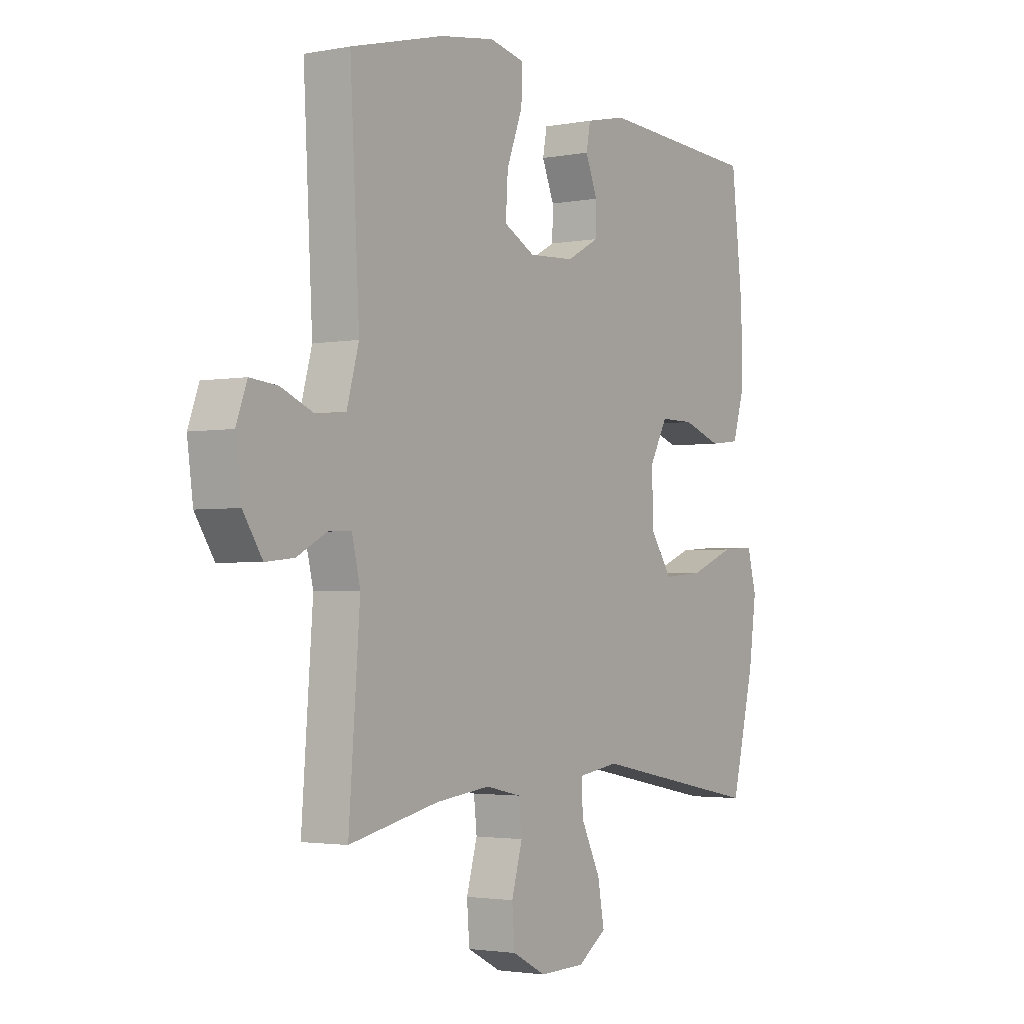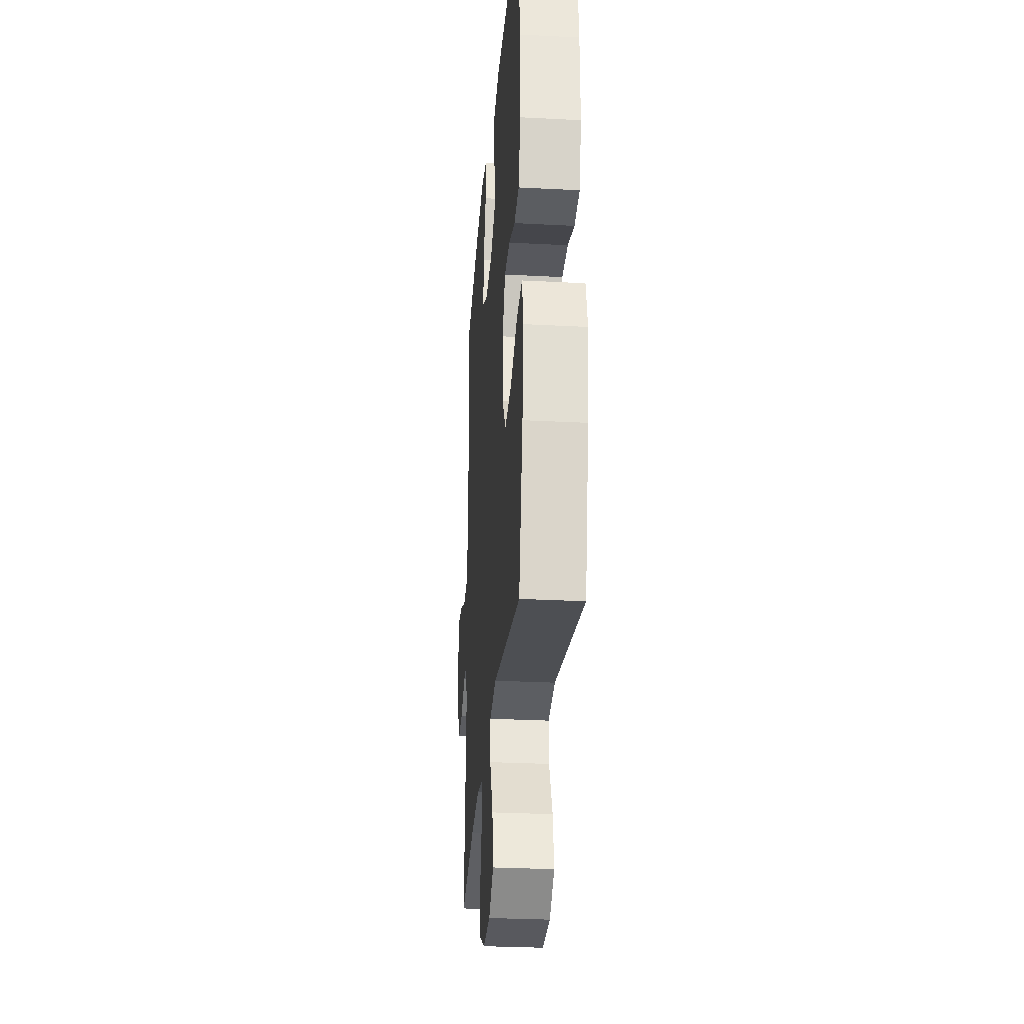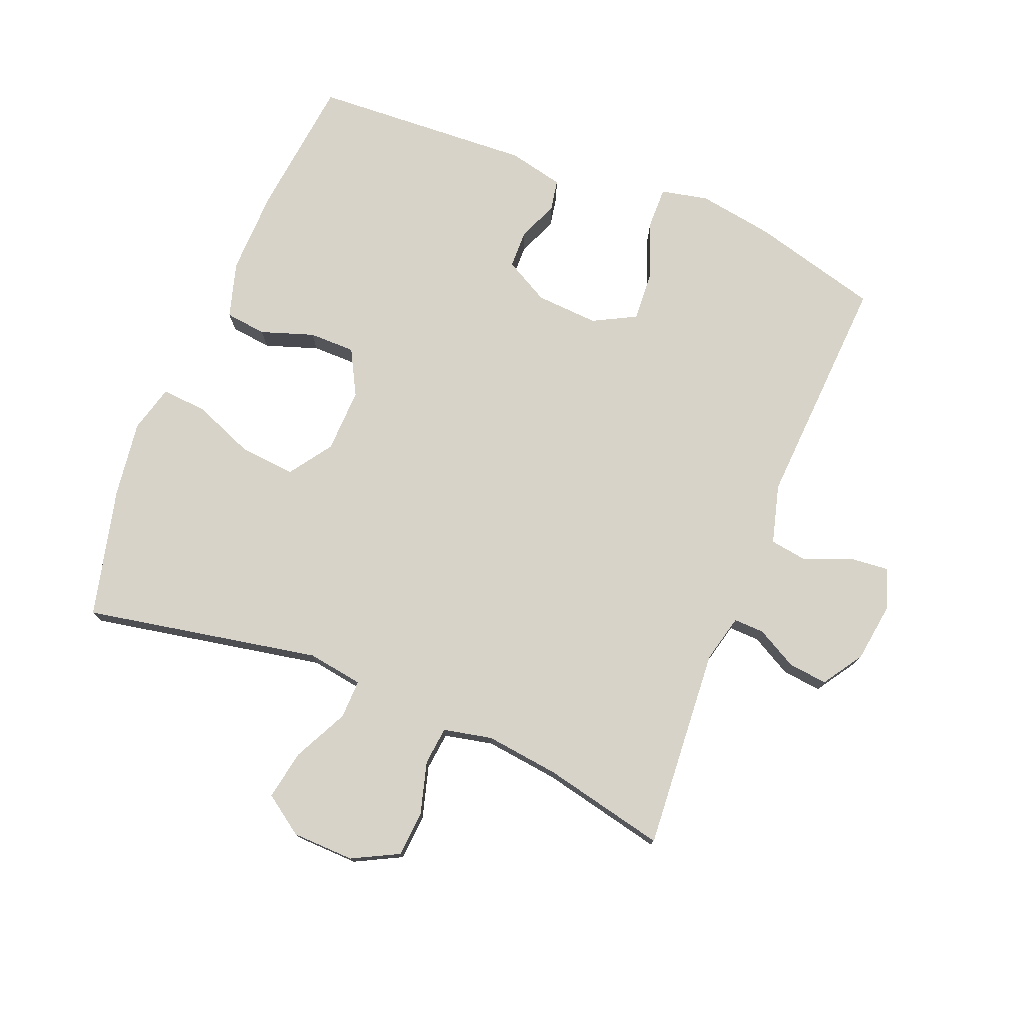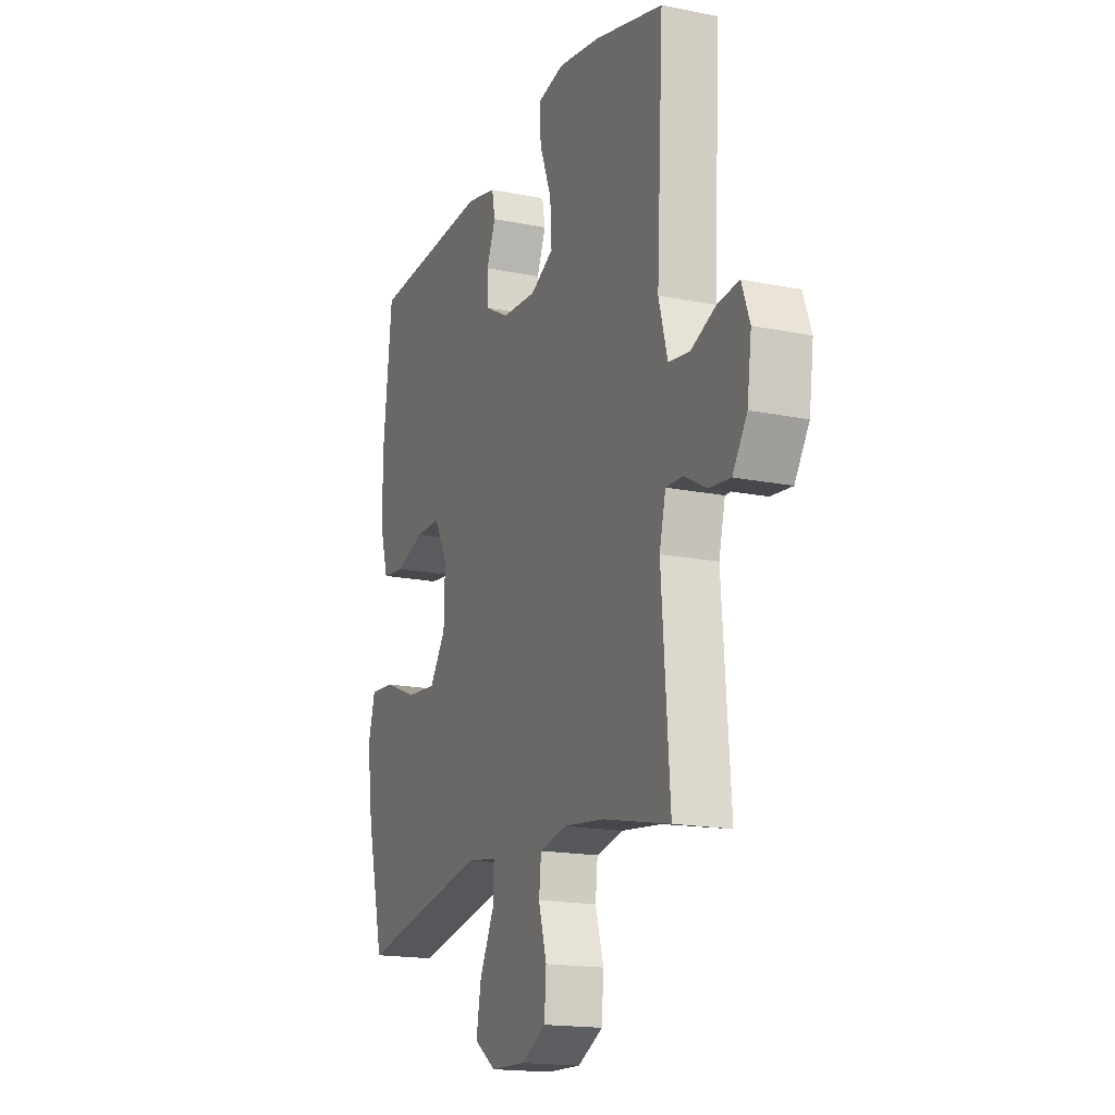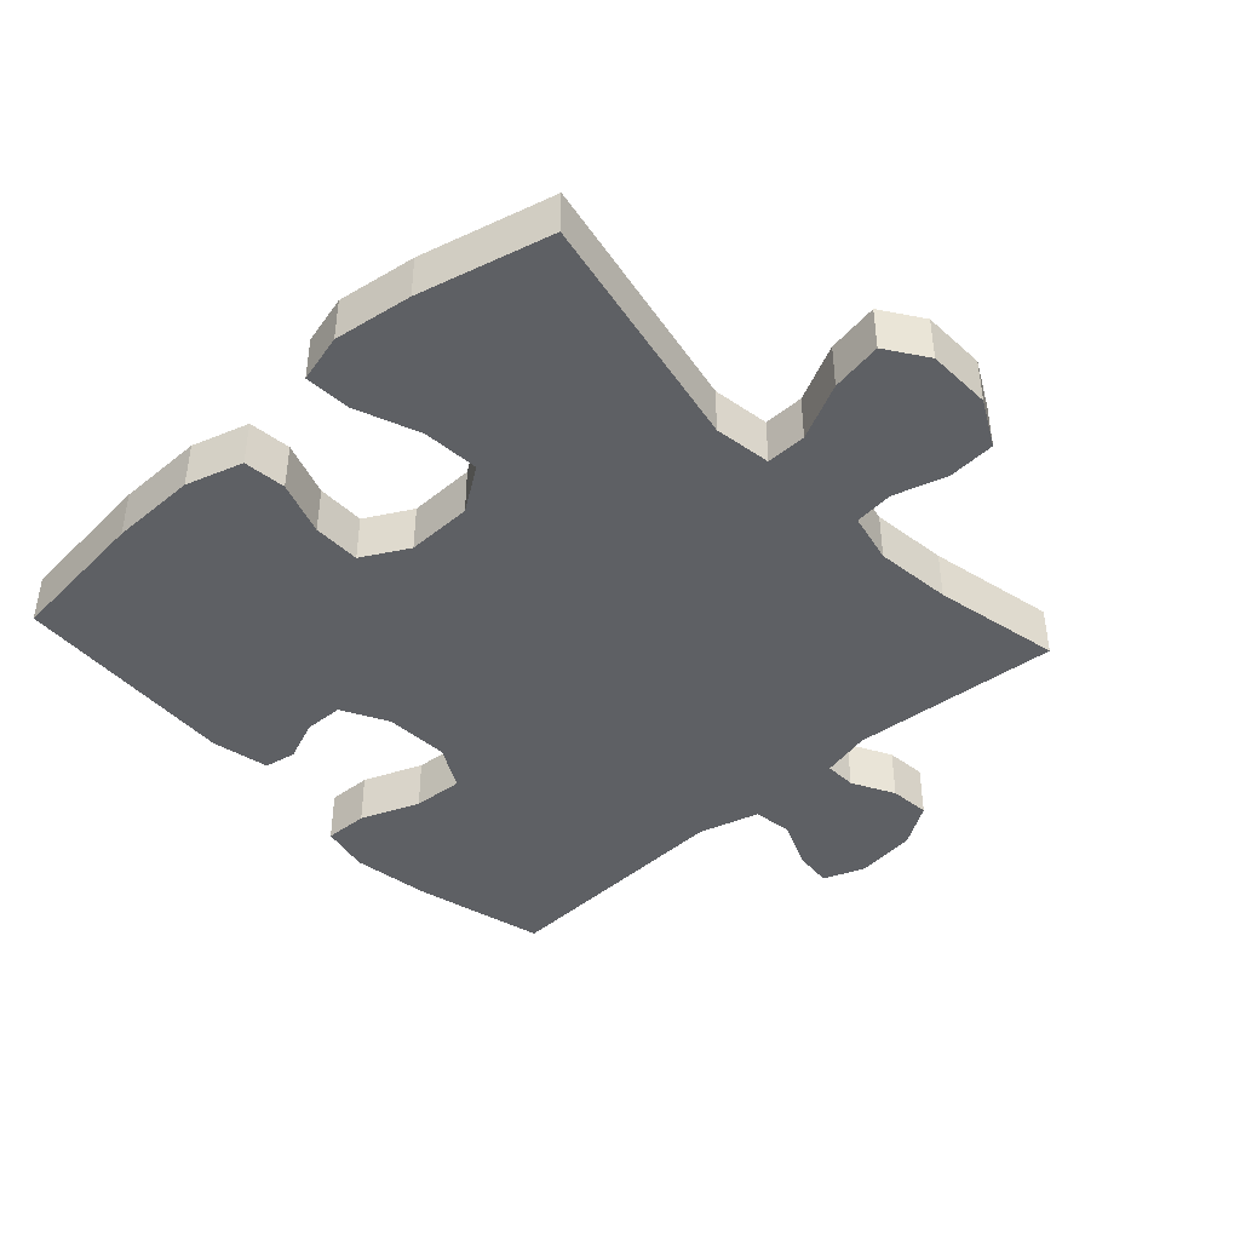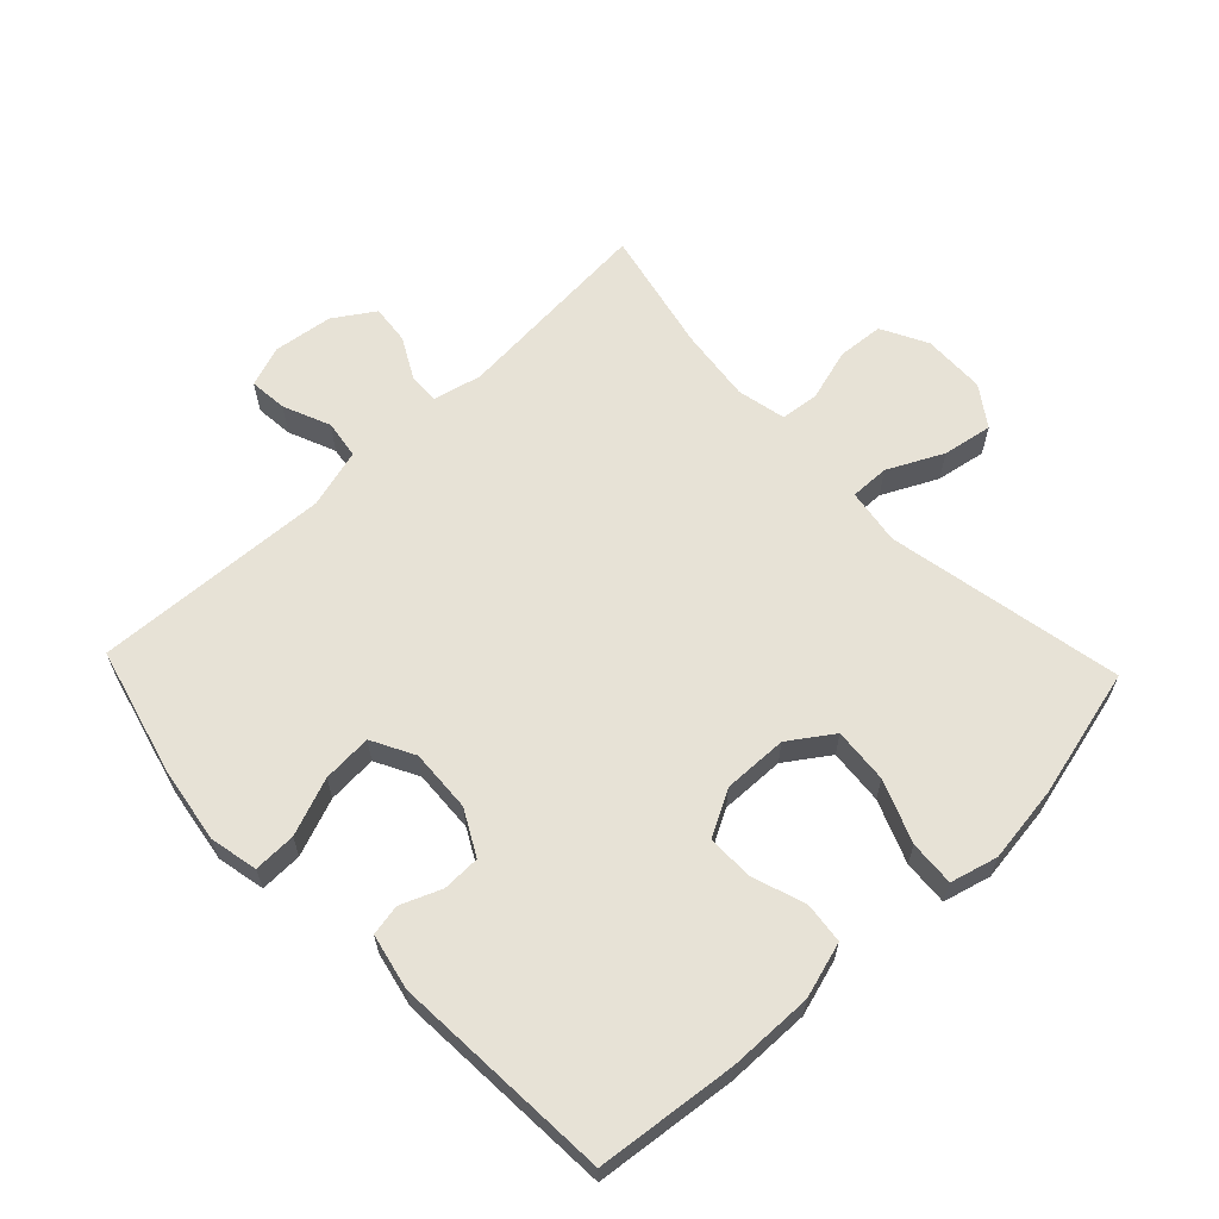
<metadata>
{"format":"obj","ext":"obj","renderer":"f3d","projection":"perspective","resolution":1024,"background":"white","views":[{"elev":-2.5,"azim":-56.3,"up":"+Z"},{"elev":-28.9,"azim":85.5,"up":"+Z"},{"elev":76.5,"azim":-157.9,"up":"+Y"},{"elev":-17.1,"azim":-112.2,"up":"+Z"},{"elev":-42.9,"azim":132.3,"up":"+Y"},{"elev":63.3,"azim":46.4,"up":"+Y"}]}
</metadata>
<code>
o path398
v 0.578 0.0375 -0.2788
v 0.5943 0.0375 -0.1595
v 0.5747 0.0375 -0.08559
v 0.5038 0.0375 -0.09038
v 0.4073 0.0375 -0.1288
v 0.321 0.0375 -0.1361
v 0.2746 0.0375 -0.06877
v 0.2718 0.0375 0.0317
v 0.3101 0.0375 0.1026
v 0.3825 0.0375 0.1025
v 0.4652 0.0375 0.0742
v 0.5297 0.0375 0.0816
v 0.5555 0.0375 0.1689
v 0.5529 0.0375 0.3008
v 0.5284 0.0375 0.5205
v 0.1836 0.0375 0.5405
v 0.09716 0.0375 0.5214
v 0.0881 0.0375 0.4732
v 0.1139 0.0375 0.4099
v 0.1127 0.0375 0.3507
v 0.04319 0.0375 0.3131
v -0.05497 0.0375 0.3075
v -0.1216 0.0375 0.3426
v -0.1169 0.0375 0.4195
v -0.08283 0.0375 0.5092
v -0.08146 0.0375 0.5752
v -0.1561 0.0375 0.5913
v -0.2743 0.0375 0.5727
v -0.4736 0.0375 0.5205
v -0.4539 0.0375 0.151
v -0.4793 0.0375 0.05857
v -0.539 0.0375 0.04977
v -0.6125 0.0375 0.08045
v -0.6717 0.0375 0.08615
v -0.6947 0.0375 0.02307
v -0.6822 0.0375 -0.06979
v -0.641 0.0375 -0.1328
v -0.5799 0.0375 -0.1264
v -0.5158 0.0375 -0.09187
v -0.4679 0.0375 -0.09051
v -0.4498 0.0375 -0.1649
v -0.4736 0.0375 -0.4812
v -0.2809 0.0375 -0.4393
v -0.1653 0.0375 -0.4255
v -0.08897 0.0375 -0.4421
v -0.08259 0.0375 -0.5019
v -0.1058 0.0375 -0.5831
v -0.1003 0.0375 -0.6551
v -0.02808 0.0375 -0.6926
v 0.06953 0.0375 -0.6901
v 0.1312 0.0375 -0.6474
v 0.1172 0.0375 -0.5698
v 0.07495 0.0375 -0.4842
v 0.07344 0.0375 -0.4233
v 0.1603 0.0375 -0.41
v 0.5284 0.0375 -0.4812
v 0.578 -0.0375 -0.2788
v 0.5943 -0.0375 -0.1595
v 0.5747 -0.0375 -0.08559
v 0.5038 -0.0375 -0.09038
v 0.4073 -0.0375 -0.1288
v 0.321 -0.0375 -0.1361
v 0.2746 -0.0375 -0.06877
v 0.2718 -0.0375 0.0317
v 0.3101 -0.0375 0.1026
v 0.3825 -0.0375 0.1025
v 0.4652 -0.0375 0.0742
v 0.5297 -0.0375 0.0816
v 0.5555 -0.0375 0.1689
v 0.5529 -0.0375 0.3008
v 0.5284 -0.0375 0.5205
v 0.1836 -0.0375 0.5405
v 0.09716 -0.0375 0.5214
v 0.0881 -0.0375 0.4732
v 0.1139 -0.0375 0.4099
v 0.1127 -0.0375 0.3507
v 0.04319 -0.0375 0.3131
v -0.05497 -0.0375 0.3075
v -0.1216 -0.0375 0.3426
v -0.1169 -0.0375 0.4195
v -0.08283 -0.0375 0.5092
v -0.08146 -0.0375 0.5752
v -0.1561 -0.0375 0.5913
v -0.2743 -0.0375 0.5727
v -0.4736 -0.0375 0.5205
v -0.4539 -0.0375 0.151
v -0.4793 -0.0375 0.05857
v -0.539 -0.0375 0.04977
v -0.6125 -0.0375 0.08045
v -0.6717 -0.0375 0.08615
v -0.6947 -0.0375 0.02307
v -0.6822 -0.0375 -0.06979
v -0.641 -0.0375 -0.1328
v -0.5799 -0.0375 -0.1264
v -0.5158 -0.0375 -0.09187
v -0.4679 -0.0375 -0.09051
v -0.4498 -0.0375 -0.1649
v -0.4736 -0.0375 -0.4812
v -0.2809 -0.0375 -0.4393
v -0.1653 -0.0375 -0.4255
v -0.08897 -0.0375 -0.4421
v -0.08259 -0.0375 -0.5019
v -0.1058 -0.0375 -0.5831
v -0.1003 -0.0375 -0.6551
v -0.02808 -0.0375 -0.6926
v 0.06953 -0.0375 -0.6901
v 0.1312 -0.0375 -0.6474
v 0.1172 -0.0375 -0.5698
v 0.07495 -0.0375 -0.4842
v 0.07344 -0.0375 -0.4233
v 0.1603 -0.0375 -0.41
v 0.5284 -0.0375 -0.4812
v -0.1003 0.0375 -0.6551
v -0.02808 0.0375 -0.6926
v 0.06953 0.0375 -0.6901
v 0.1312 0.0375 -0.6474
v 0.1312 0.0375 -0.6474
v -0.1058 0.0375 -0.5831
v 0.1172 0.0375 -0.5698
v -0.08259 0.0375 -0.5019
v 0.07495 0.0375 -0.4842
v -0.08897 0.0375 -0.4421
v -0.08897 0.0375 -0.4421
v 0.07344 0.0375 -0.4233
v 0.07344 0.0375 -0.4233
v -0.4736 0.0375 -0.4812
v -0.4736 0.0375 -0.4812
v -0.2809 0.0375 -0.4393
v -0.1653 0.0375 -0.4255
v 0.1603 0.0375 -0.41
v 0.5284 0.0375 -0.4812
v 0.5284 0.0375 -0.4812
v 0.578 0.0375 -0.2788
v -0.4498 0.0375 -0.1649
v 0.5943 0.0375 -0.1595
v -0.4679 0.0375 -0.09051
v -0.4679 0.0375 -0.09051
v 0.4073 0.0375 -0.1288
v 0.321 0.0375 -0.1361
v 0.321 0.0375 -0.1361
v 0.5747 0.0375 -0.08559
v 0.5747 0.0375 -0.08559
v 0.2746 0.0375 -0.06877
v -0.6822 0.0375 -0.06979
v -0.641 0.0375 -0.1328
v -0.641 0.0375 -0.1328
v -0.5799 0.0375 -0.1264
v 0.5038 0.0375 -0.09038
v -0.5158 0.0375 -0.09187
v -0.6947 0.0375 0.02307
v 0.2718 0.0375 0.0317
v -0.6717 0.0375 0.08615
v -0.6717 0.0375 0.08615
v 0.3101 0.0375 0.1026
v 0.3101 0.0375 0.1026
v -0.6125 0.0375 0.08045
v -0.539 0.0375 0.04977
v -0.4793 0.0375 0.05857
v -0.4793 0.0375 0.05857
v -0.4539 0.0375 0.151
v 0.3825 0.0375 0.1025
v 0.4652 0.0375 0.0742
v 0.5297 0.0375 0.0816
v 0.5297 0.0375 0.0816
v 0.5555 0.0375 0.1689
v 0.5529 0.0375 0.3008
v 0.04319 0.0375 0.3131
v -0.05497 0.0375 0.3075
v -0.1216 0.0375 0.3426
v -0.1216 0.0375 0.3426
v 0.1127 0.0375 0.3507
v 0.1127 0.0375 0.3507
v -0.1169 0.0375 0.4195
v 0.1139 0.0375 0.4099
v 0.0881 0.0375 0.4732
v -0.4736 0.0375 0.5205
v -0.4736 0.0375 0.5205
v -0.08283 0.0375 0.5092
v 0.09716 0.0375 0.5214
v 0.09716 0.0375 0.5214
v 0.5284 0.0375 0.5205
v 0.5284 0.0375 0.5205
v -0.08146 0.0375 0.5752
v -0.08146 0.0375 0.5752
v 0.1836 0.0375 0.5405
v -0.2743 0.0375 0.5727
v -0.1561 0.0375 0.5913
v -0.1003 -0.0375 -0.6551
v -0.02808 -0.0375 -0.6926
v 0.06953 -0.0375 -0.6901
v 0.1312 -0.0375 -0.6474
v 0.1312 -0.0375 -0.6474
v -0.1058 -0.0375 -0.5831
v 0.1172 -0.0375 -0.5698
v -0.08259 -0.0375 -0.5019
v 0.07495 -0.0375 -0.4842
v -0.08897 -0.0375 -0.4421
v -0.08897 -0.0375 -0.4421
v 0.07344 -0.0375 -0.4233
v 0.07344 -0.0375 -0.4233
v -0.4736 -0.0375 -0.4812
v -0.4736 -0.0375 -0.4812
v -0.2809 -0.0375 -0.4393
v -0.1653 -0.0375 -0.4255
v 0.1603 -0.0375 -0.41
v 0.5284 -0.0375 -0.4812
v 0.5284 -0.0375 -0.4812
v 0.578 -0.0375 -0.2788
v -0.4498 -0.0375 -0.1649
v 0.5943 -0.0375 -0.1595
v -0.4679 -0.0375 -0.09051
v -0.4679 -0.0375 -0.09051
v 0.4073 -0.0375 -0.1288
v 0.321 -0.0375 -0.1361
v 0.321 -0.0375 -0.1361
v 0.5747 -0.0375 -0.08559
v 0.5747 -0.0375 -0.08559
v 0.2746 -0.0375 -0.06877
v -0.6822 -0.0375 -0.06979
v -0.641 -0.0375 -0.1328
v -0.641 -0.0375 -0.1328
v -0.5799 -0.0375 -0.1264
v 0.5038 -0.0375 -0.09038
v -0.5158 -0.0375 -0.09187
v -0.6947 -0.0375 0.02307
v 0.2718 -0.0375 0.0317
v -0.6717 -0.0375 0.08615
v -0.6717 -0.0375 0.08615
v 0.3101 -0.0375 0.1026
v 0.3101 -0.0375 0.1026
v -0.6125 -0.0375 0.08045
v -0.539 -0.0375 0.04977
v -0.4793 -0.0375 0.05857
v -0.4793 -0.0375 0.05857
v -0.4539 -0.0375 0.151
v 0.3825 -0.0375 0.1025
v 0.4652 -0.0375 0.0742
v 0.5297 -0.0375 0.0816
v 0.5297 -0.0375 0.0816
v 0.5555 -0.0375 0.1689
v 0.5529 -0.0375 0.3008
v 0.04319 -0.0375 0.3131
v -0.05497 -0.0375 0.3075
v -0.1216 -0.0375 0.3426
v -0.1216 -0.0375 0.3426
v 0.1127 -0.0375 0.3507
v 0.1127 -0.0375 0.3507
v -0.1169 -0.0375 0.4195
v 0.1139 -0.0375 0.4099
v 0.0881 -0.0375 0.4732
v -0.4736 -0.0375 0.5205
v -0.4736 -0.0375 0.5205
v -0.08283 -0.0375 0.5092
v 0.09716 -0.0375 0.5214
v 0.09716 -0.0375 0.5214
v 0.5284 -0.0375 0.5205
v 0.5284 -0.0375 0.5205
v -0.08146 -0.0375 0.5752
v -0.08146 -0.0375 0.5752
v 0.1836 -0.0375 0.5405
v -0.2743 -0.0375 0.5727
v -0.1561 -0.0375 0.5913
f 196 193 194
f 211 233 224
f 243 233 211
f 218 197 199
f 189 193 188
f 218 204 197
f 194 190 191
f 196 195 193
f 249 246 260
f 222 232 219
f 224 233 232
f 248 253 262
f 226 243 218
f 249 260 250
f 233 243 235
f 231 219 232
f 222 219 220
f 237 240 236
f 206 214 205
f 229 242 226
f 203 209 201
f 189 194 193
f 218 209 204
f 243 244 235
f 242 229 246
f 205 218 199
f 219 231 225
f 241 260 246
f 225 231 227
f 208 214 206
f 262 253 258
f 209 243 211
f 194 189 190
f 251 244 261
f 238 240 237
f 254 250 260
f 218 243 209
f 224 232 222
f 241 246 229
f 199 197 196
f 226 242 243
f 213 210 223
f 210 213 208
f 248 261 244
f 236 241 229
f 196 197 195
f 208 213 214
f 216 223 210
f 204 209 203
f 240 241 236
f 235 244 251
f 214 218 205
f 256 260 241
f 261 248 262
f 48 49 105 104
f 49 50 106 105
f 50 117 192 106
f 47 48 104 103
f 51 52 108 107
f 46 47 103 102
f 52 53 109 108
f 123 46 102 198
f 53 125 200 109
f 127 43 99 202
f 44 45 101 100
f 43 44 100 99
f 55 132 207 111
f 54 55 111 110
f 56 1 57 112
f 41 42 98 97
f 1 2 58 57
f 137 41 97 212
f 5 140 215 61
f 2 142 217 58
f 6 7 63 62
f 36 146 221 92
f 37 38 94 93
f 4 5 61 60
f 3 4 60 59
f 38 39 95 94
f 39 40 96 95
f 35 36 92 91
f 7 8 64 63
f 153 35 91 228
f 8 155 230 64
f 33 34 90 89
f 32 33 89 88
f 159 32 88 234
f 30 31 87 86
f 10 11 67 66
f 11 164 239 67
f 12 13 69 68
f 9 10 66 65
f 13 14 70 69
f 21 22 78 77
f 22 170 245 78
f 172 21 77 247
f 23 24 80 79
f 19 20 76 75
f 18 19 75 74
f 177 30 86 252
f 24 25 81 80
f 180 18 74 255
f 14 182 257 70
f 25 184 259 81
f 16 17 73 72
f 15 16 72 71
f 28 29 85 84
f 27 28 84 83
f 26 27 83 82
f 121 119 118
f 136 149 158
f 168 136 158
f 143 124 122
f 114 113 118
f 143 122 129
f 119 116 115
f 121 118 120
f 174 185 171
f 147 144 157
f 149 157 158
f 173 187 178
f 151 143 168
f 174 175 185
f 158 160 168
f 156 157 144
f 147 145 144
f 162 161 165
f 131 130 139
f 154 151 167
f 128 126 134
f 114 118 119
f 143 129 134
f 168 160 169
f 167 171 154
f 130 124 143
f 144 150 156
f 166 171 185
f 150 152 156
f 133 131 139
f 187 183 178
f 134 136 168
f 119 115 114
f 176 186 169
f 163 162 165
f 179 185 175
f 143 134 168
f 149 147 157
f 166 154 171
f 124 121 122
f 151 168 167
f 138 148 135
f 135 133 138
f 173 169 186
f 161 154 166
f 121 120 122
f 133 139 138
f 141 135 148
f 129 128 134
f 165 161 166
f 160 176 169
f 139 130 143
f 181 166 185
f 186 187 173

</code>
